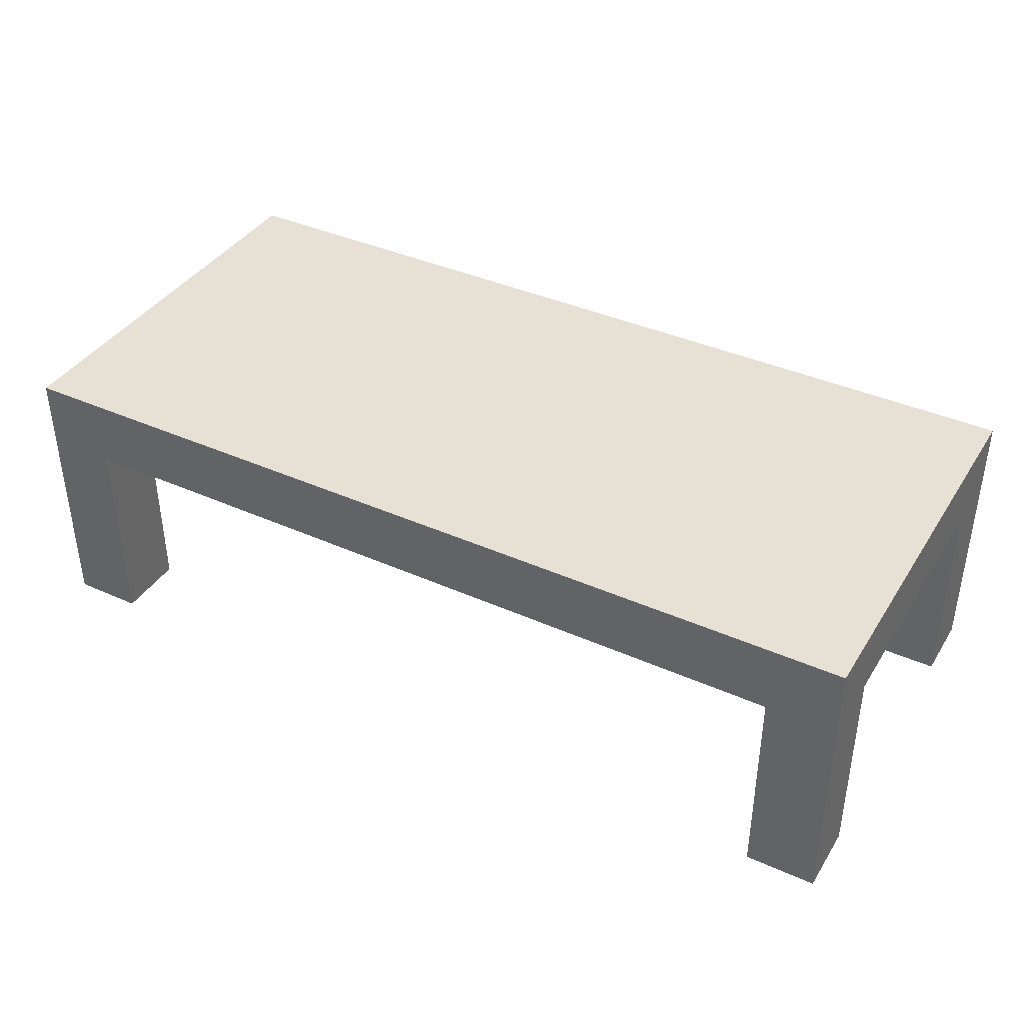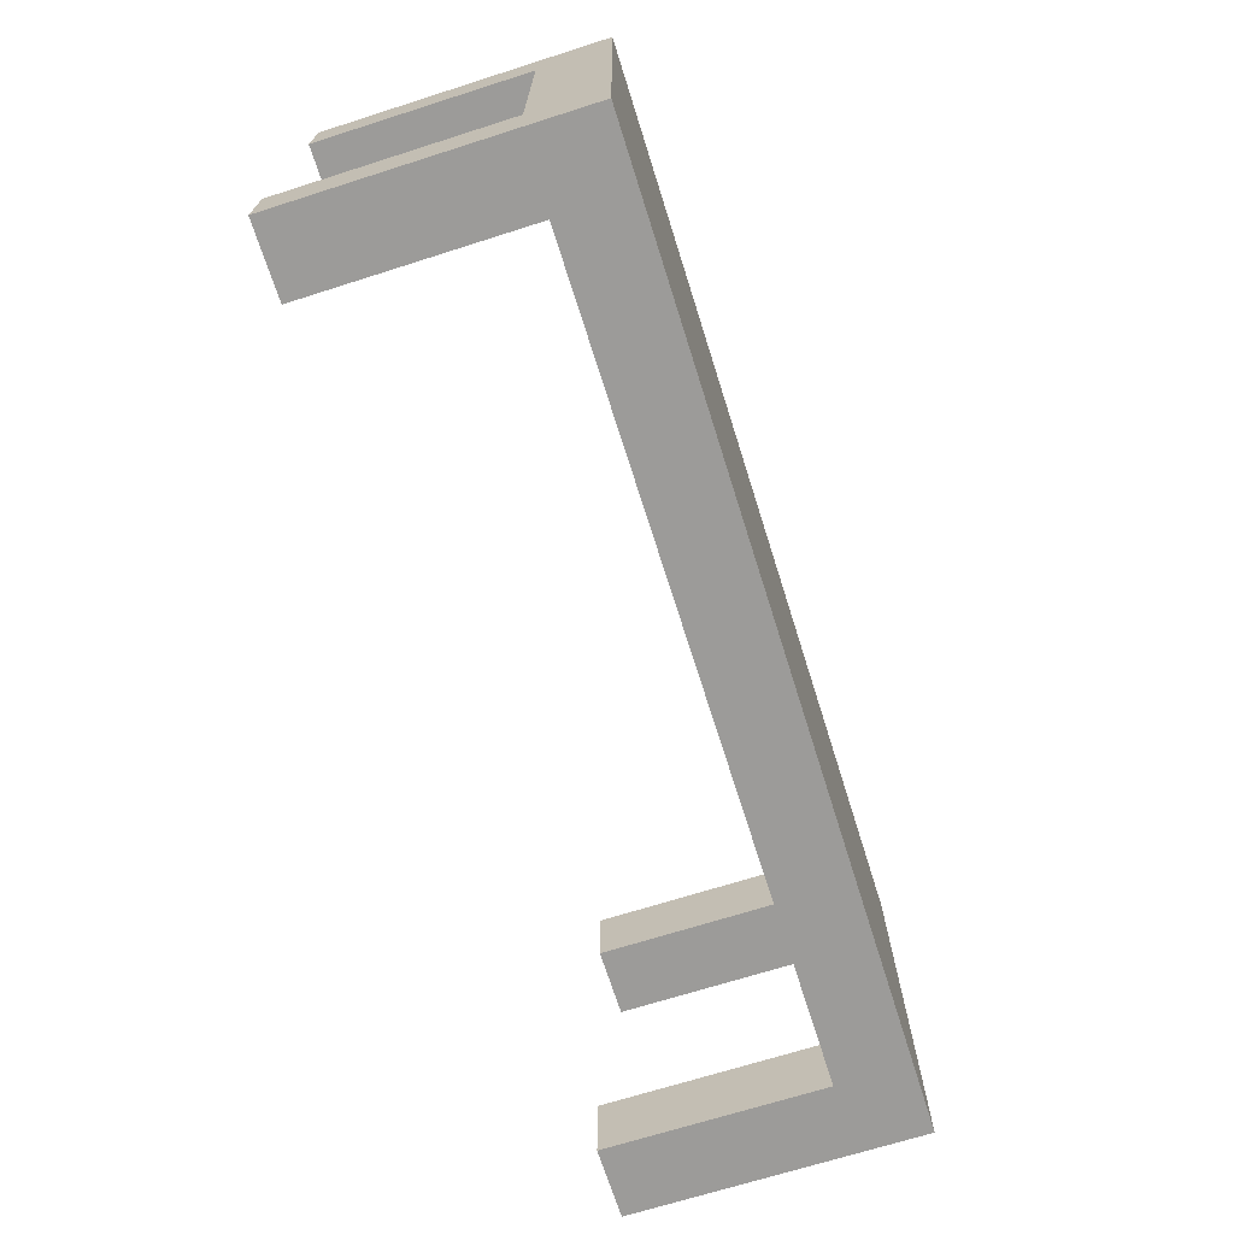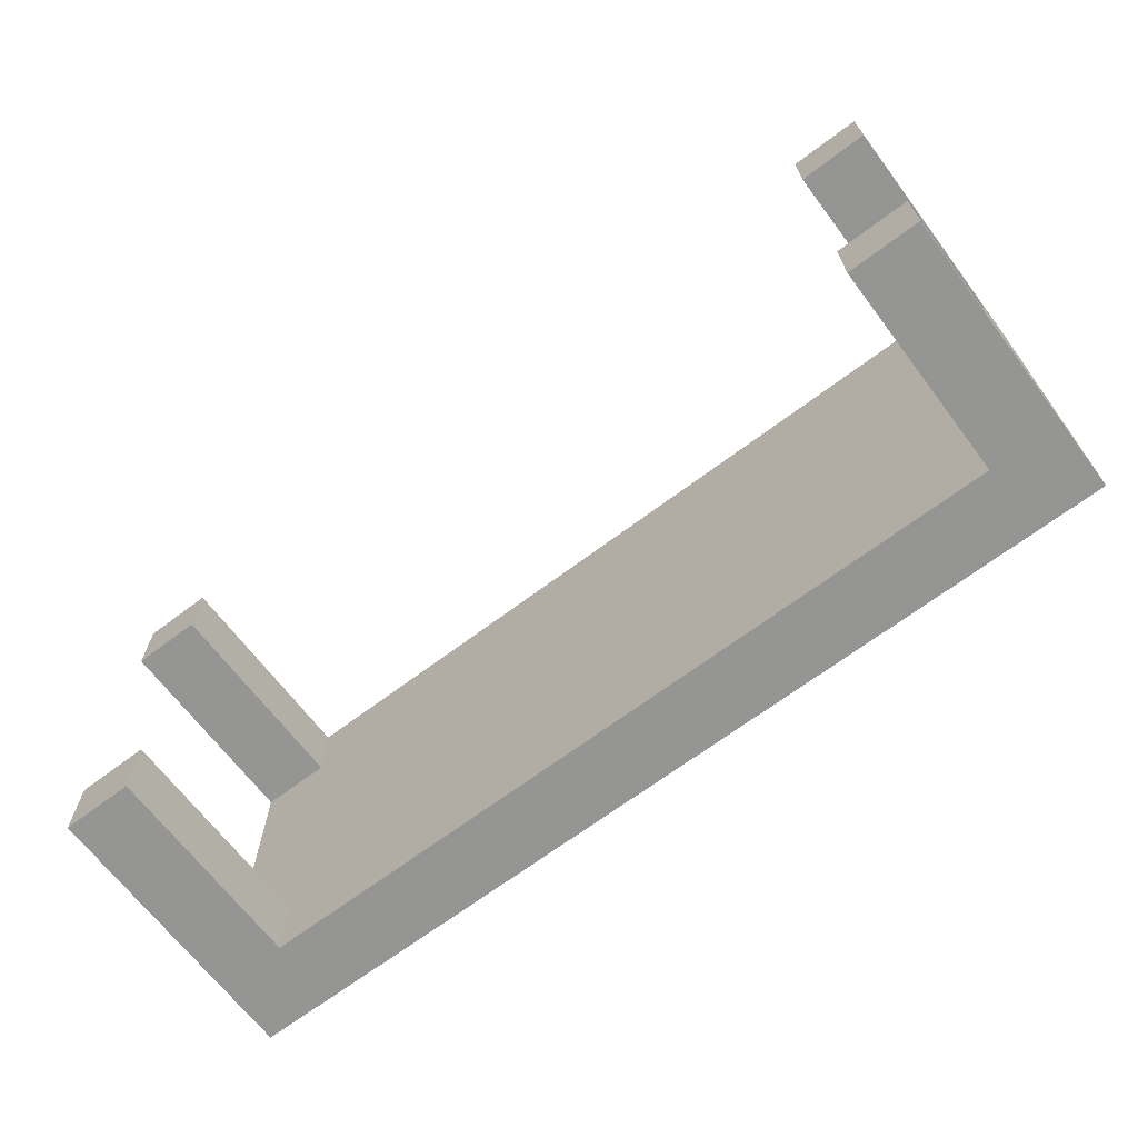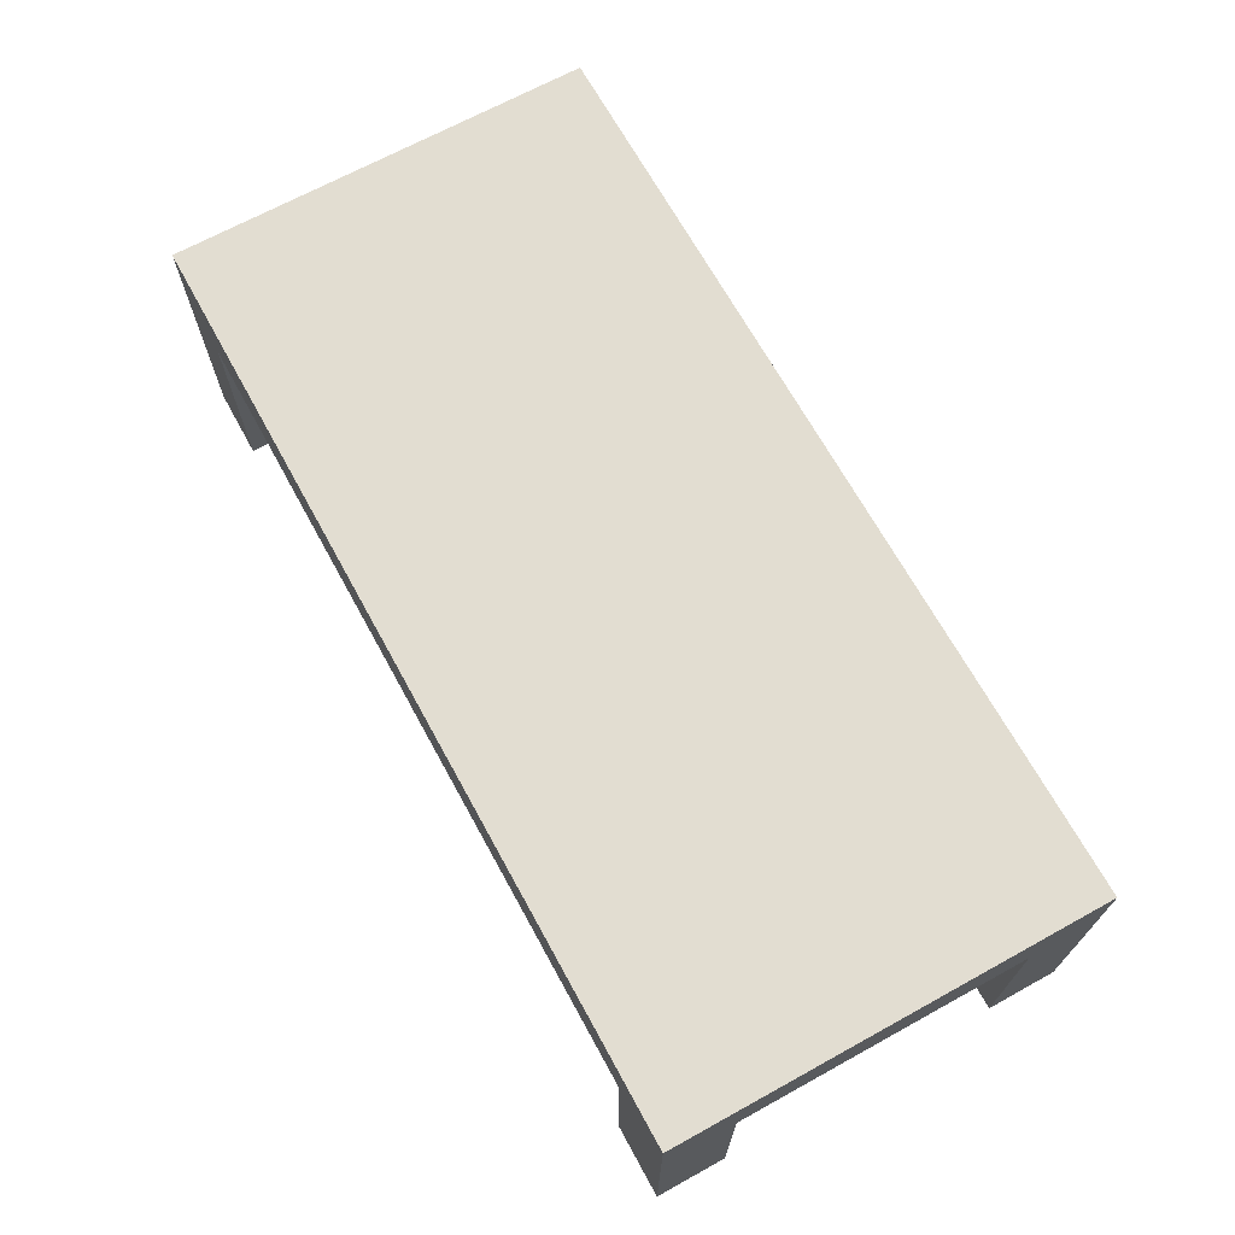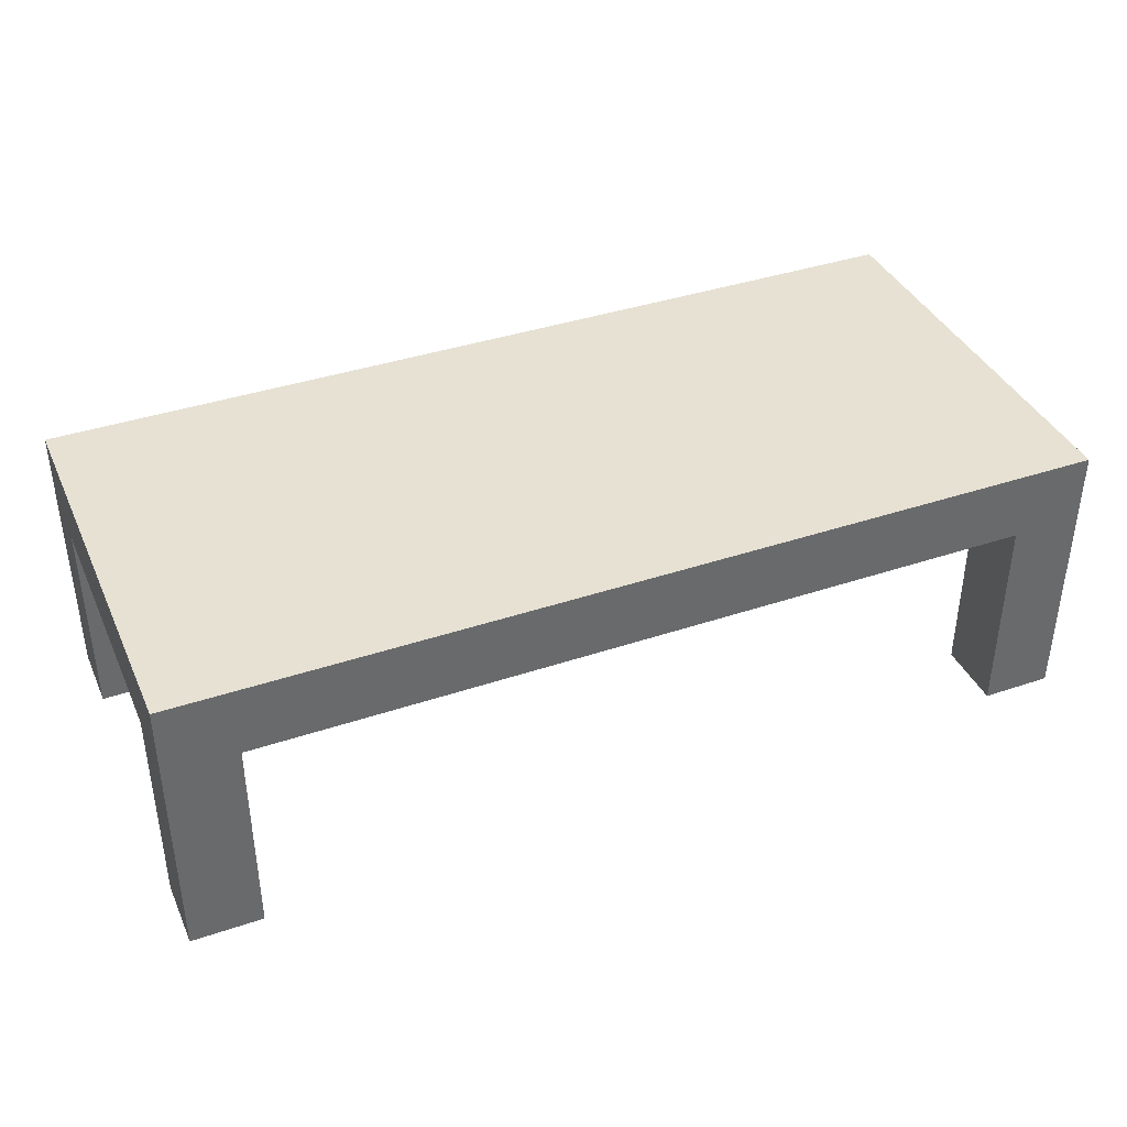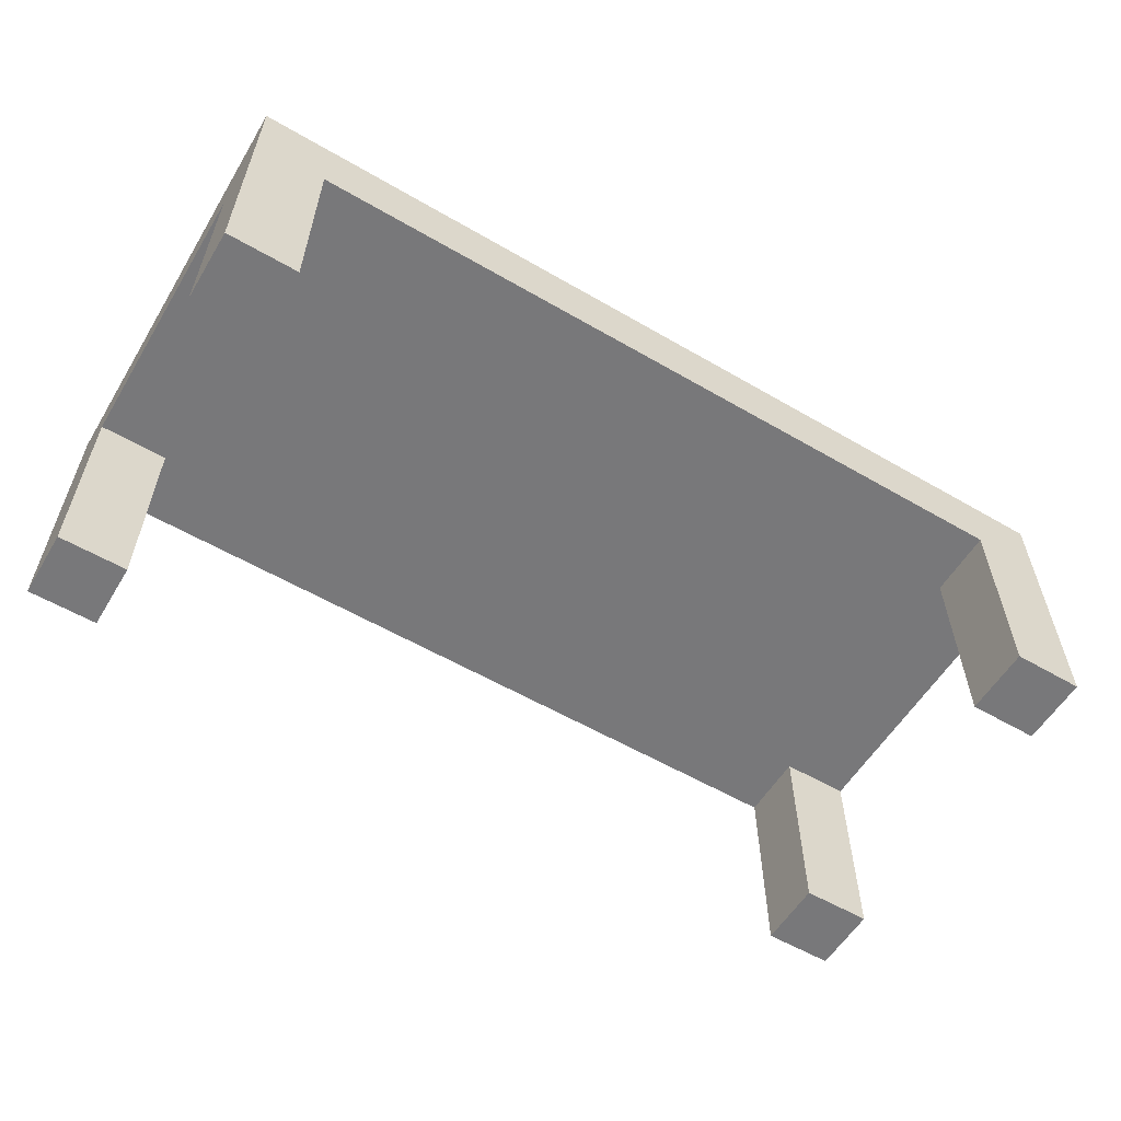
<metadata>
{"format":"obj","ext":"obj","renderer":"f3d","projection":"perspective","resolution":1024,"background":"white","views":[{"elev":39.1,"azim":29.2,"up":"+Z"},{"elev":-69.9,"azim":-72.4,"up":"+Y"},{"elev":-67.4,"azim":-142.9,"up":"+Y"},{"elev":68.6,"azim":61.2,"up":"+Z"},{"elev":38.8,"azim":157.1,"up":"+Z"},{"elev":-57.5,"azim":148.9,"up":"+Z"}]}
</metadata>
<code>
o obj_0
v 27.5 		-15 		15
v 27.5 		-15 		0
v 32.5 		-15 		0
v 32.5 		-15 		20
v 32.5 		-10 		15
v 27.5 		-10 		15
v 27.5 		10 		15
v 32.5 		10 		15
v 32.5 		-10 		0
v 27.5 		-10 		0
v 27.5 		10 		0
v 32.5 		10 		0
v 32.5 		15 		20
v 32.5 		15 		0
v 27.5 		15 		0
v 27.5 		15 		15
v -32.5 		10 		15
v -32.5 		-10 		15
v -32.5 		15 		20
v -32.5 		15 		0
v -32.5 		10 		0
v -32.5 		-10 		0
v -32.5 		-15 		0
v -32.5 		-15 		20
v -27.5 		-15 		15
v -27.5 		-10 		15
v -27.5 		10 		15
v -27.5 		15 		15
v -27.5 		10 		0
v -27.5 		15 		0
v -27.5 		-15 		0
v -27.5 		-10 		0
g group_0_12568524
f 2 3 1
f 3 4 1
f 5 6 7
f 5 7 8
f 6 5 9
f 6 9 10
f 8 7 11
f 8 11 12
f 15 16 14
f 13 14 16
f 19 17 18
f 21 17 20
f 19 20 17
f 22 23 18
f 23 24 18
f 19 18 24
f 13 5 8
f 9 5 3
f 4 3 5
f 4 5 13
f 12 14 8
f 14 13 8
f 4 19 24
f 1 25 26
f 27 7 26
f 28 16 27
f 16 7 27
f 7 6 26
f 1 26 6
f 4 25 1
f 28 19 16
f 13 16 19
f 27 29 30
f 27 30 28
f 25 31 32
f 25 32 26
f 27 17 21
f 27 21 29
f 30 20 28
f 20 19 28
f 18 26 32
f 18 32 22
f 6 10 2
f 6 2 1
f 16 15 11
f 16 11 7
f 29 21 20
f 29 20 30
f 31 23 22
f 31 22 32
f 31 25 23
f 24 23 25
f 24 25 4
f 26 18 17
f 26 17 27
f 13 19 4
f 3 2 10
f 3 10 9
f 12 11 15
f 12 15 14

</code>
